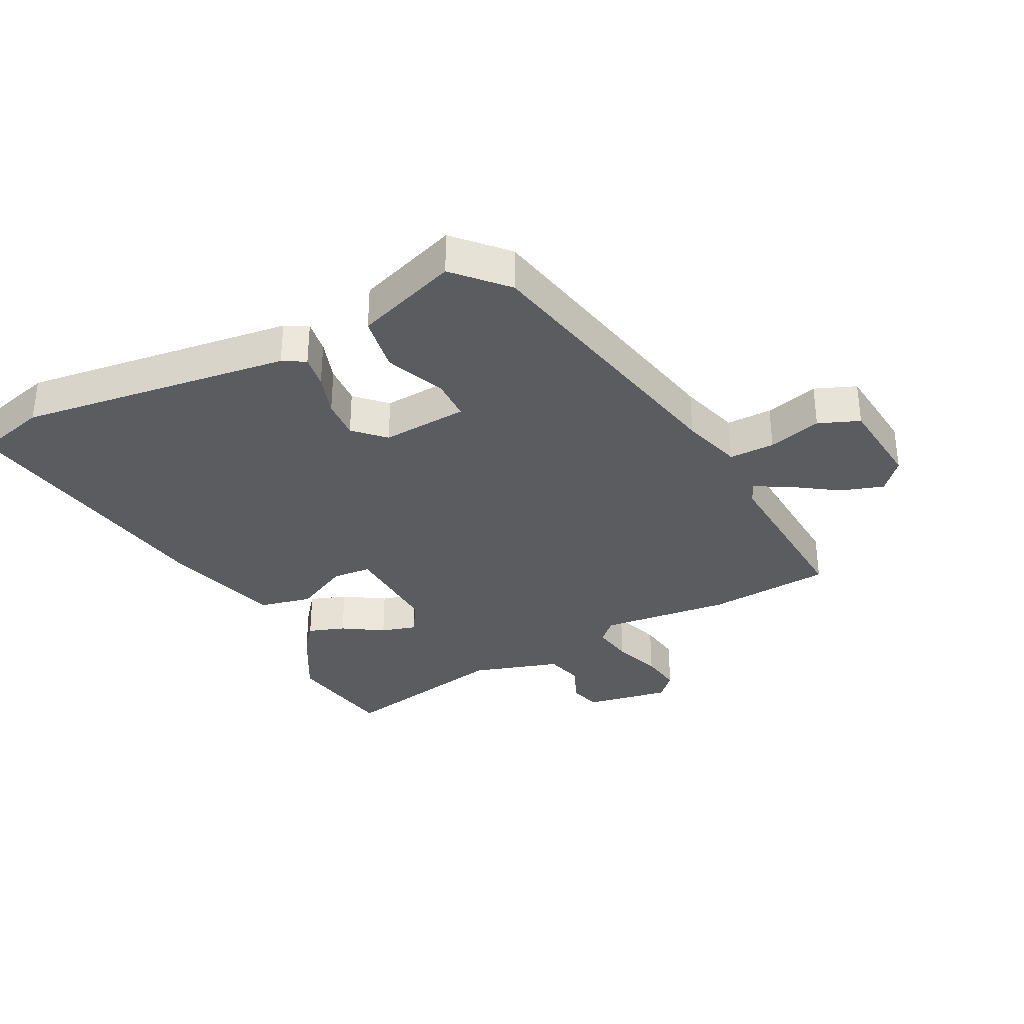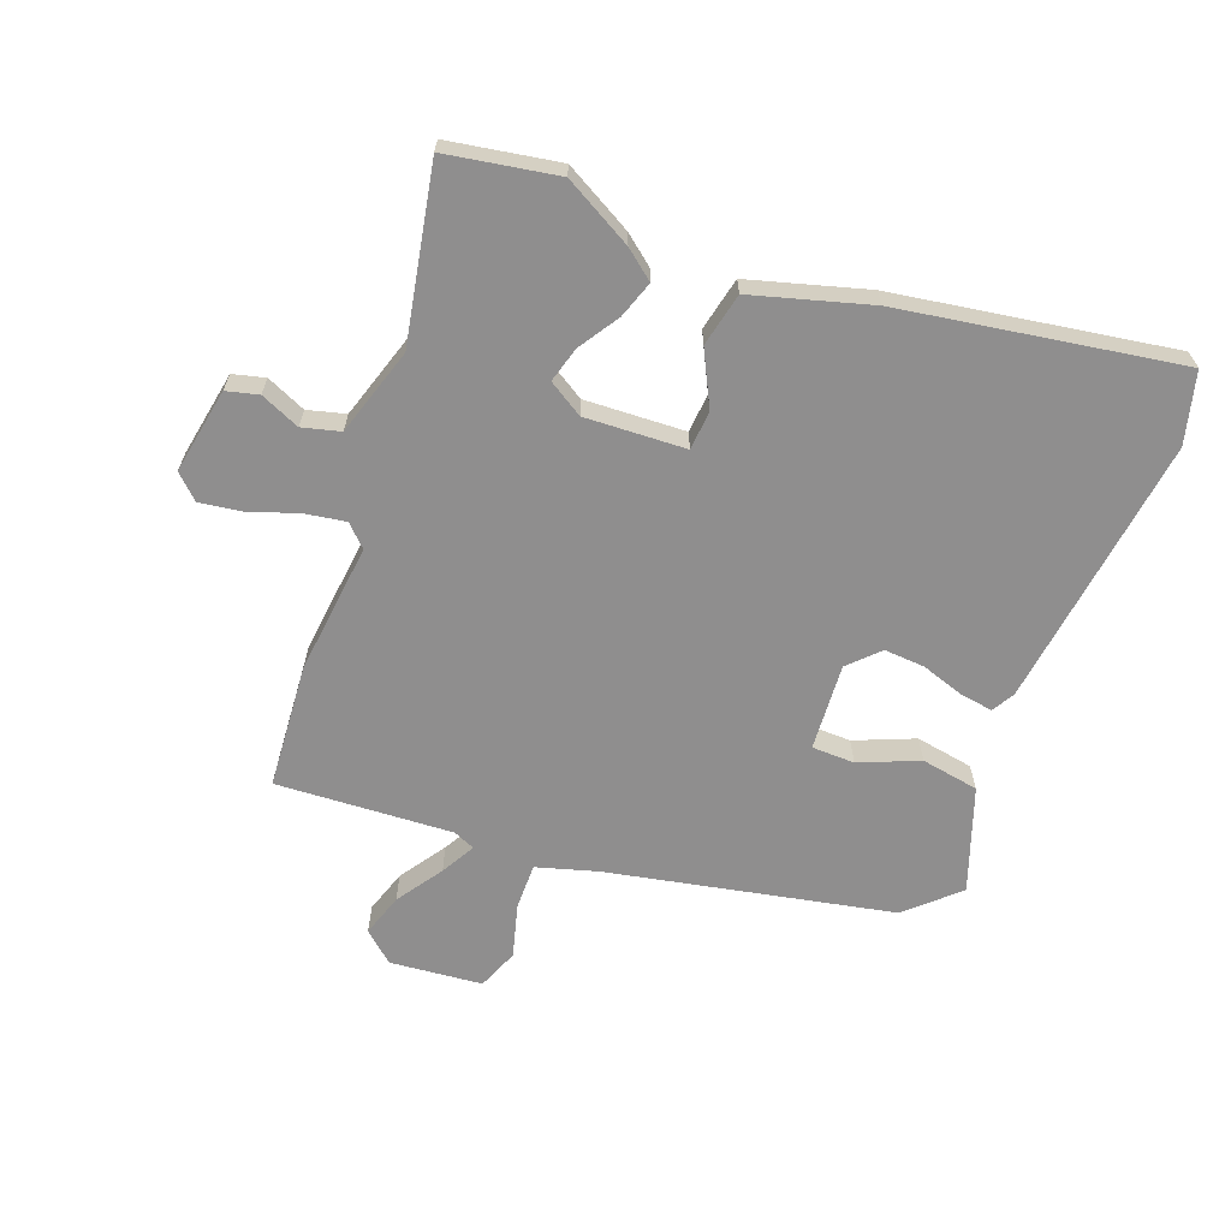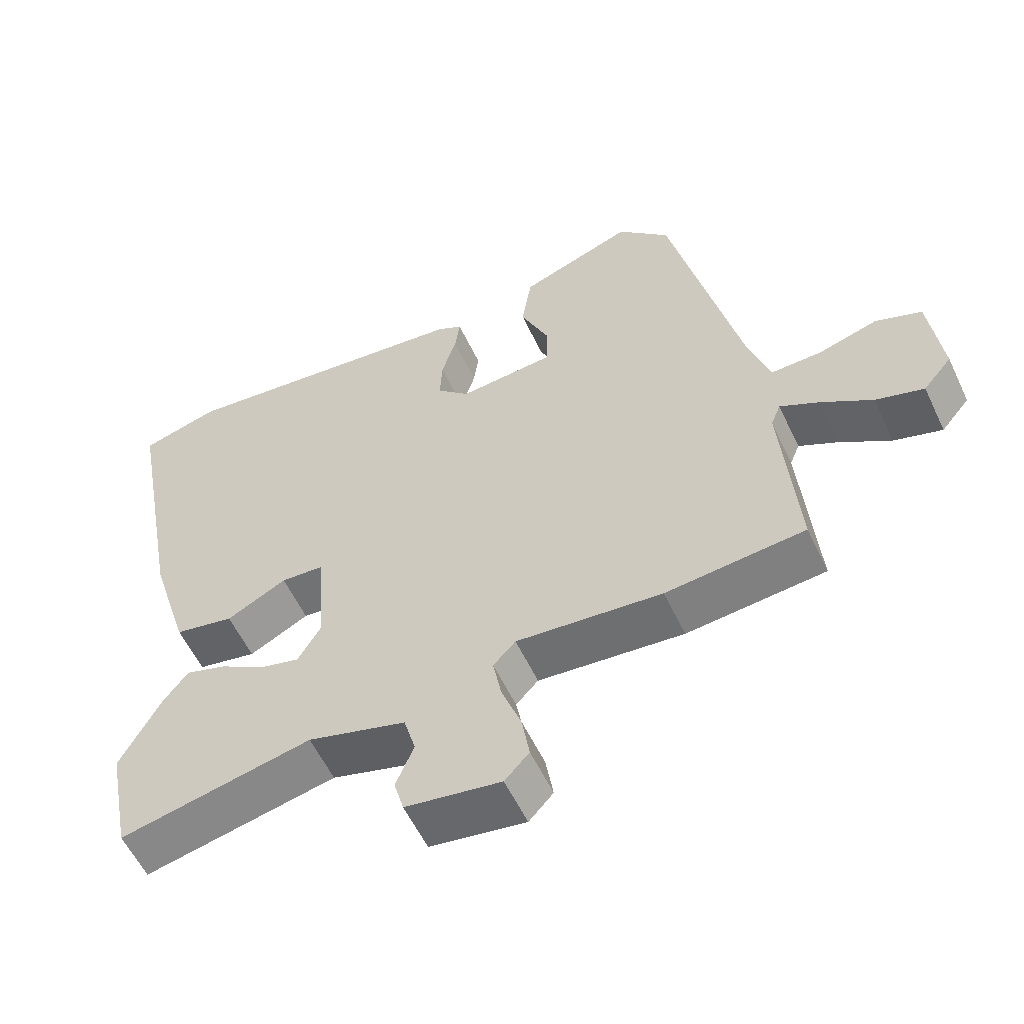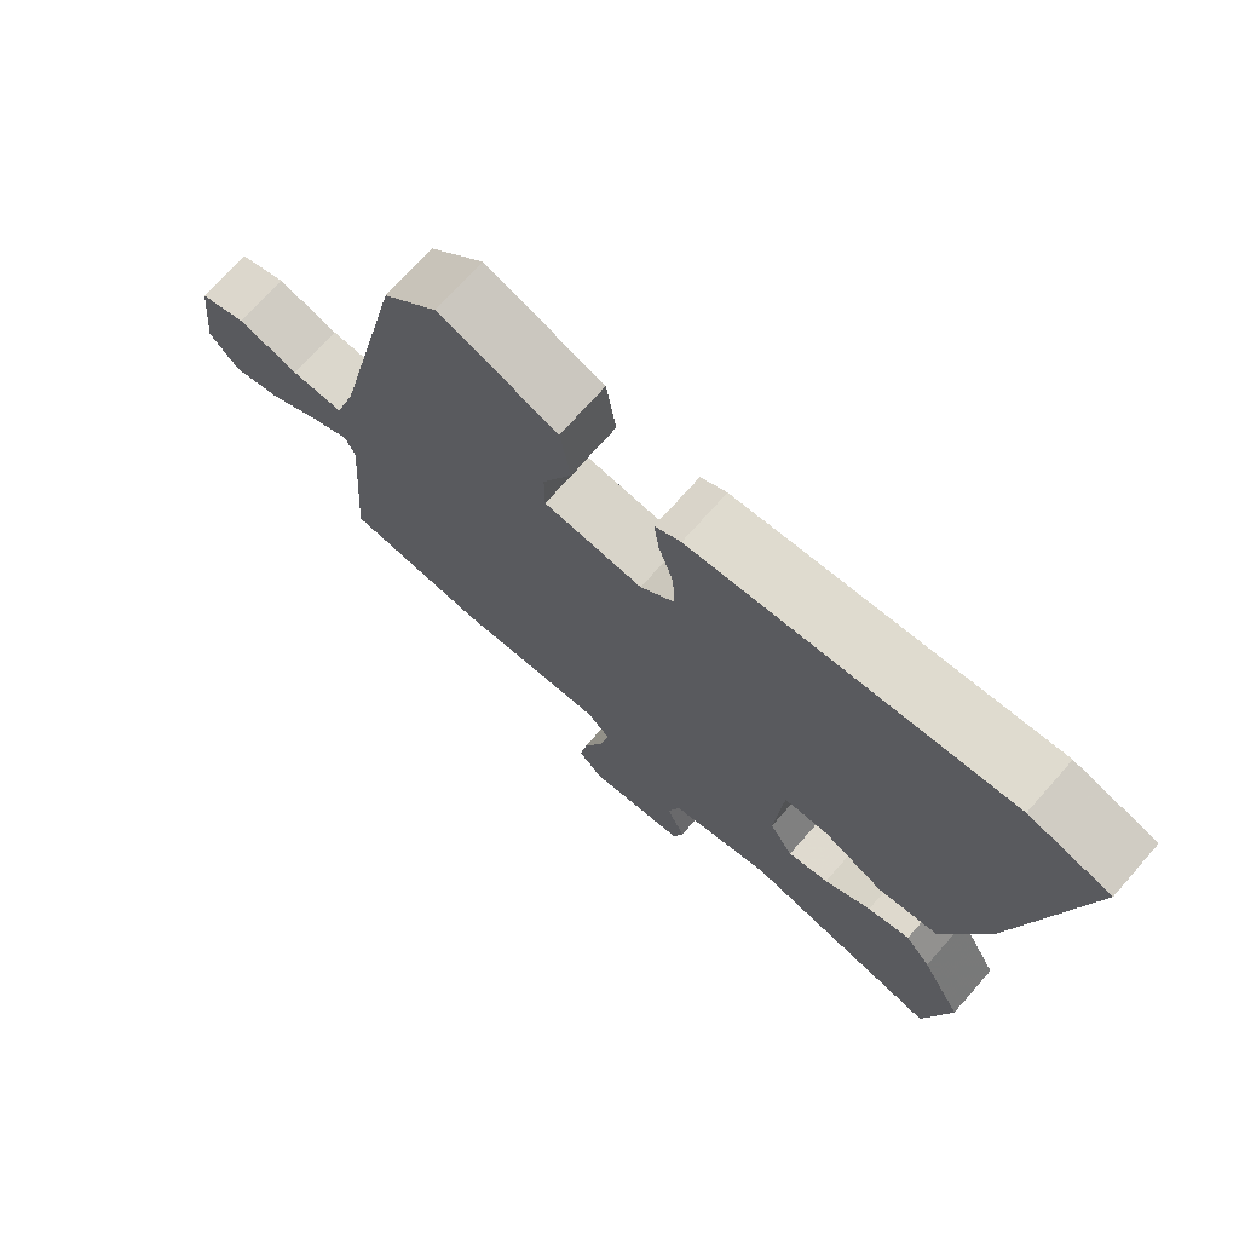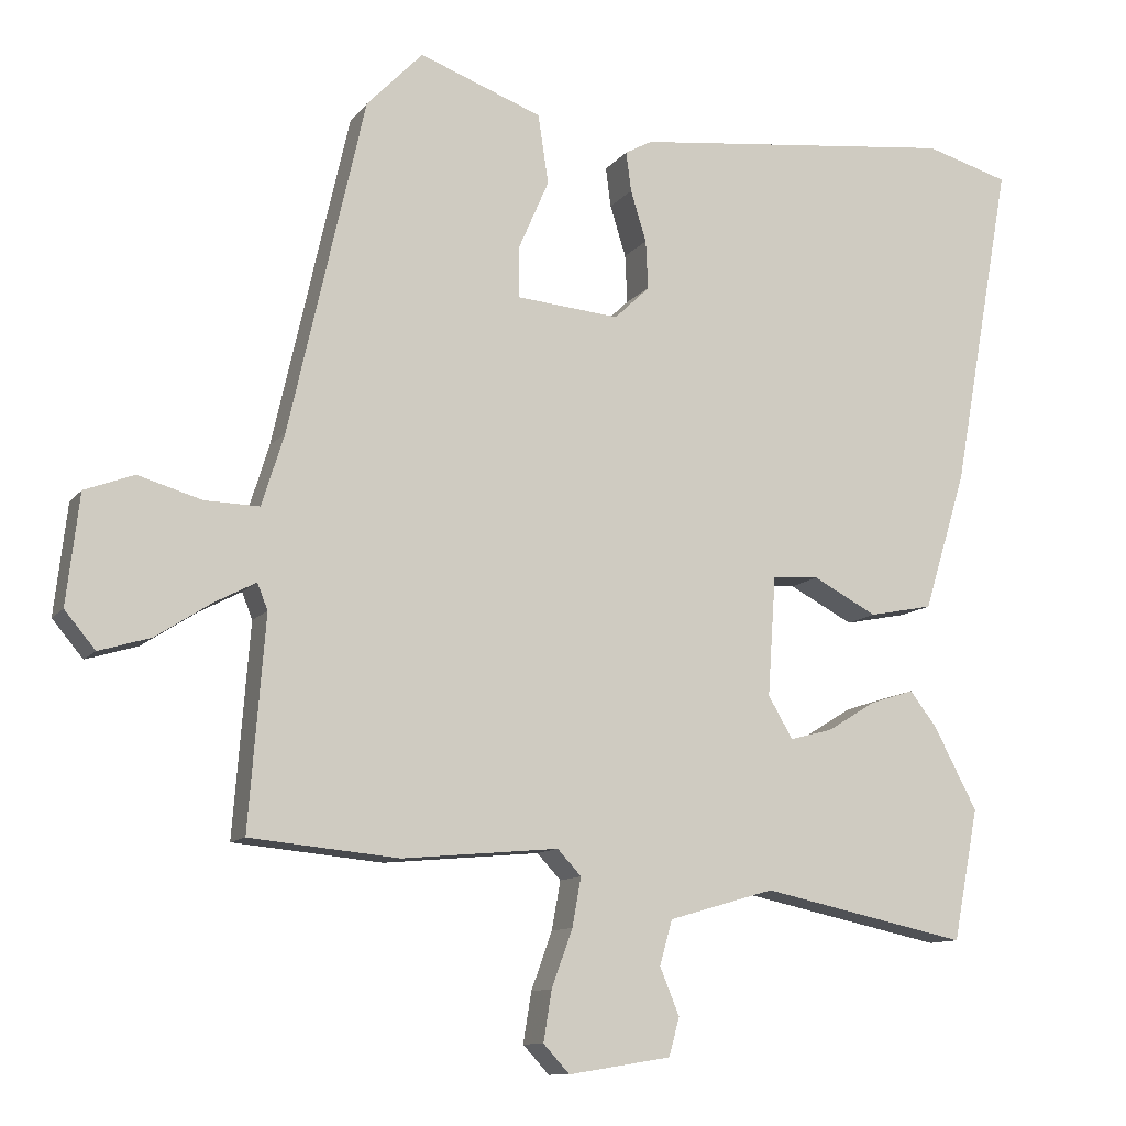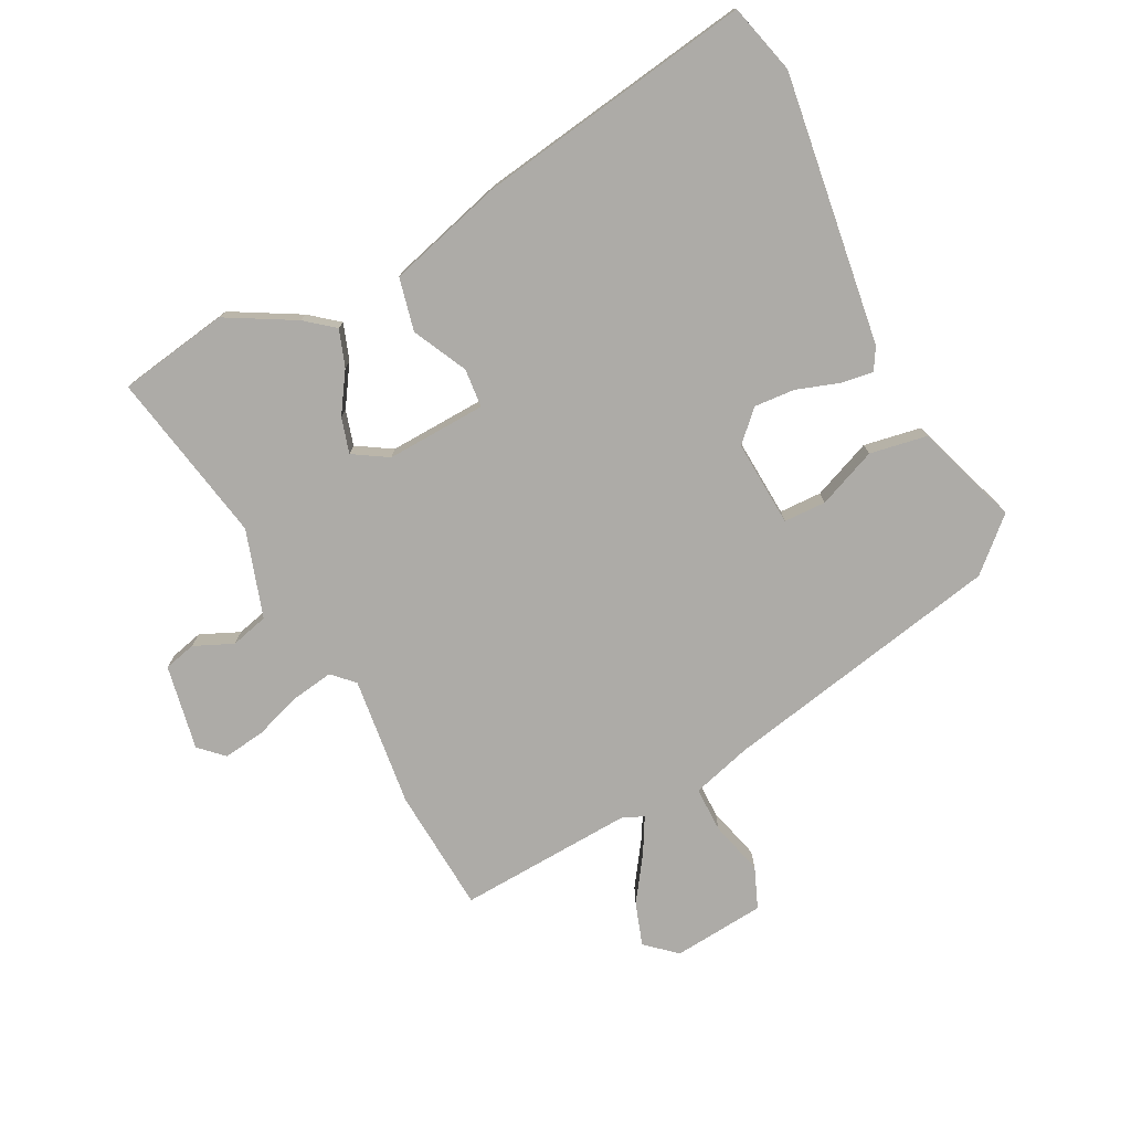
<metadata>
{"format":"obj","ext":"obj","renderer":"f3d","projection":"perspective","resolution":1024,"background":"white","views":[{"elev":-33.8,"azim":26.1,"up":"+Y"},{"elev":-65.0,"azim":-111.8,"up":"+Y"},{"elev":-57.4,"azim":25.2,"up":"+Z"},{"elev":72.6,"azim":-138.4,"up":"+Z"},{"elev":-11.0,"azim":157.9,"up":"+Z"},{"elev":-76.4,"azim":-64.3,"up":"+Y"}]}
</metadata>
<code>
v -0.48 0.07 -0.603
v -0.514 0.07 -0.427
v -0.456 0.07 -0.317
v -0.42 0.07 -0.27
v -0.361 0.07 -0.289
v -0.296 0.07 -0.329
v -0.239 0.07 -0.344
v -0.206 0.07 -0.288
v -0.217 0.07 -0.128
v -0.279 0.07 -0.124
v -0.365 0.07 -0.169
v -0.45 0.07 -0.152
v -0.507 0.07 0.034
v -0.587 0.07 0.475
v -0.475 0.07 0.507
v -0.04 0.07 0.458
v -0.004 0.07 0.438
v -0.011 0.07 0.385
v -0.032 0.07 0.317
v -0.035 0.07 0.252
v 0.012 0.07 0.207
v 0.15 0.07 0.219
v 0.15 0.07 0.287
v 0.109 0.07 0.381
v 0.123 0.07 0.473
v 0.287 0.07 0.534
v 0.362 0.07 0.456
v 0.463 0.07 0.007
v 0.493 0.07 -0.089
v 0.566 0.07 -0.087
v 0.651 0.07 -0.062
v 0.717 0.07 -0.087
v 0.734 0.07 -0.234
v 0.693 0.07 -0.283
v 0.624 0.07 -0.262
v 0.55 0.07 -0.214
v 0.495 0.07 -0.185
v 0.481 0.07 -0.22
v 0.503 0.07 -0.5
v 0.304 0.07 -0.519
v 0.095 0.07 -0.5
v 0.063 0.07 -0.534
v 0.075 0.07 -0.599
v 0.103 0.07 -0.676
v 0.114 0.07 -0.743
v 0.079 0.07 -0.781
v -0.058 0.07 -0.759
v -0.072 0.07 -0.708
v -0.046 0.07 -0.645
v -0.063 0.07 -0.585
v -0.204 0.07 -0.544
v -0.48 0 -0.603
v -0.514 0 -0.427
v -0.456 0 -0.317
v -0.42 0 -0.27
v -0.361 0 -0.289
v -0.296 0 -0.329
v -0.239 0 -0.344
v -0.206 0 -0.288
v -0.217 0 -0.128
v -0.279 0 -0.124
v -0.365 0 -0.169
v -0.45 0 -0.152
v -0.507 0 0.034
v -0.587 0 0.475
v -0.475 0 0.507
v -0.04 0 0.458
v -0.004 0 0.438
v -0.011 0 0.385
v -0.032 0 0.317
v -0.035 0 0.252
v 0.012 0 0.207
v 0.15 0 0.219
v 0.15 0 0.287
v 0.109 0 0.381
v 0.123 0 0.473
v 0.287 0 0.534
v 0.362 0 0.456
v 0.463 0 0.007
v 0.493 0 -0.089
v 0.566 0 -0.087
v 0.651 0 -0.062
v 0.717 0 -0.087
v 0.734 0 -0.234
v 0.693 0 -0.283
v 0.624 0 -0.262
v 0.55 0 -0.214
v 0.495 0 -0.185
v 0.481 0 -0.22
v 0.503 0 -0.5
v 0.304 0 -0.519
v 0.095 0 -0.5
v 0.063 0 -0.534
v 0.075 0 -0.599
v 0.103 0 -0.676
v 0.114 0 -0.743
v 0.079 0 -0.781
v -0.058 0 -0.759
v -0.072 0 -0.708
v -0.046 0 -0.645
v -0.063 0 -0.585
v -0.204 0 -0.544
f 46 47 48 49
f 46 49 50
f 43 44 45 46
f 42 43 46 50
f 41 42 50 51
f 38 39 40 41
f 37 38 41 51
f 33 34 35 36
f 33 36 37
f 30 31 32 33
f 29 30 33 37
f 28 29 37 51
f 23 24 25 26
f 22 23 26 27
f 16 17 18 19
f 16 19 20
f 15 16 20
f 14 15 20 21
f 10 11 12 13
f 9 10 13 14
f 3 4 5 6
f 3 6 7
f 2 3 7
f 1 2 7
f 51 1 7
f 22 27 28 51
f 21 22 51
f 9 14 21
f 8 9 21
f 8 21 51
f 7 8 51
f 100 99 98 97
f 101 100 97
f 97 96 95 94
f 101 97 94 93
f 102 101 93 92
f 92 91 90 89
f 102 92 89 88
f 87 86 85 84
f 88 87 84
f 84 83 82 81
f 88 84 81 80
f 102 88 80 79
f 77 76 75 74
f 78 77 74 73
f 70 69 68 67
f 71 70 67
f 71 67 66
f 72 71 66 65
f 64 63 62 61
f 65 64 61 60
f 57 56 55 54
f 58 57 54
f 58 54 53
f 58 53 52
f 58 52 102
f 102 79 78 73
f 102 73 72
f 72 65 60
f 72 60 59
f 102 72 59
f 102 59 58
f 1 52 53 2
f 2 53 54 3
f 3 54 55 4
f 4 55 56 5
f 5 56 57 6
f 6 57 58 7
f 7 58 59 8
f 8 59 60 9
f 9 60 61 10
f 10 61 62 11
f 11 62 63 12
f 12 63 64 13
f 13 64 65 14
f 14 65 66 15
f 15 66 67 16
f 16 67 68 17
f 17 68 69 18
f 18 69 70 19
f 19 70 71 20
f 20 71 72 21
f 21 72 73 22
f 22 73 74 23
f 23 74 75 24
f 24 75 76 25
f 25 76 77 26
f 26 77 78 27
f 27 78 79 28
f 28 79 80 29
f 29 80 81 30
f 30 81 82 31
f 31 82 83 32
f 32 83 84 33
f 33 84 85 34
f 34 85 86 35
f 35 86 87 36
f 36 87 88 37
f 37 88 89 38
f 38 89 90 39
f 39 90 91 40
f 40 91 92 41
f 41 92 93 42
f 42 93 94 43
f 43 94 95 44
f 44 95 96 45
f 45 96 97 46
f 46 97 98 47
f 47 98 99 48
f 48 99 100 49
f 49 100 101 50
f 50 101 102 51
f 51 102 52 1

</code>
